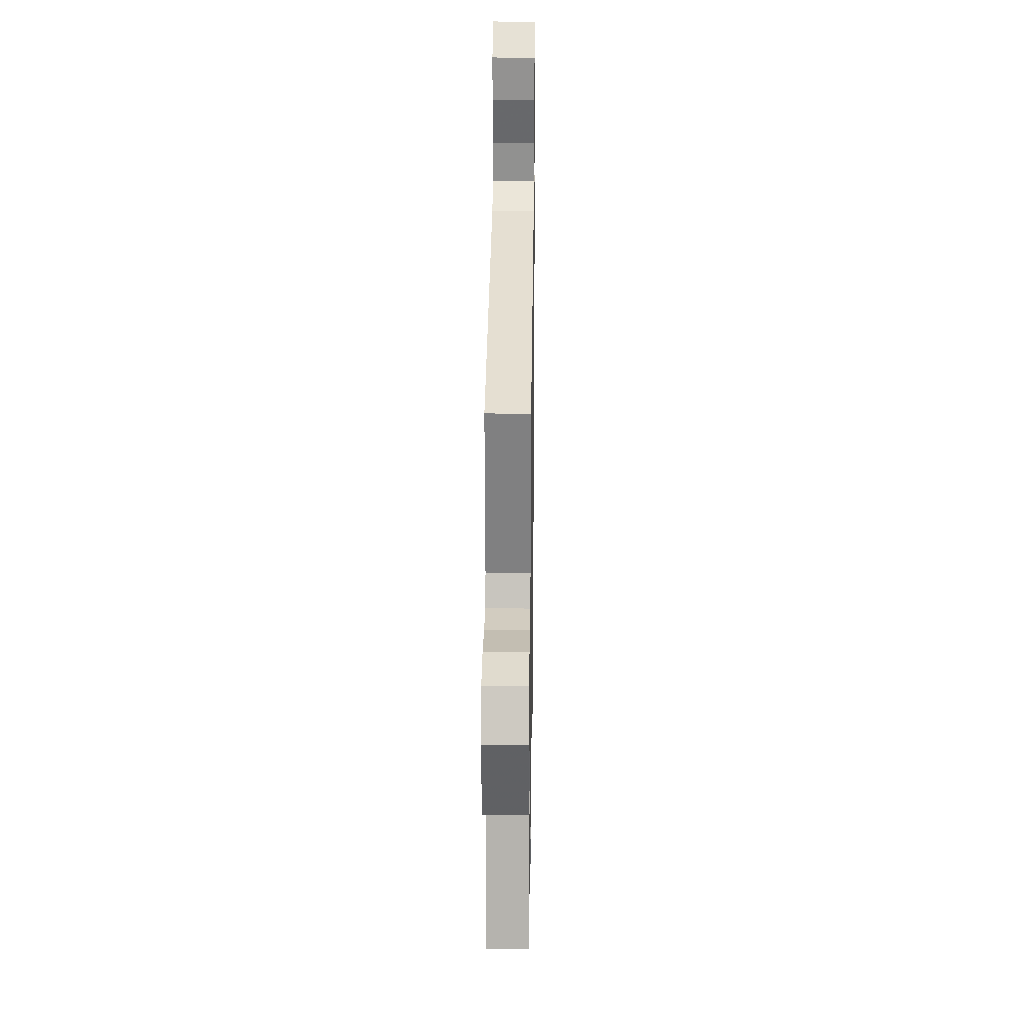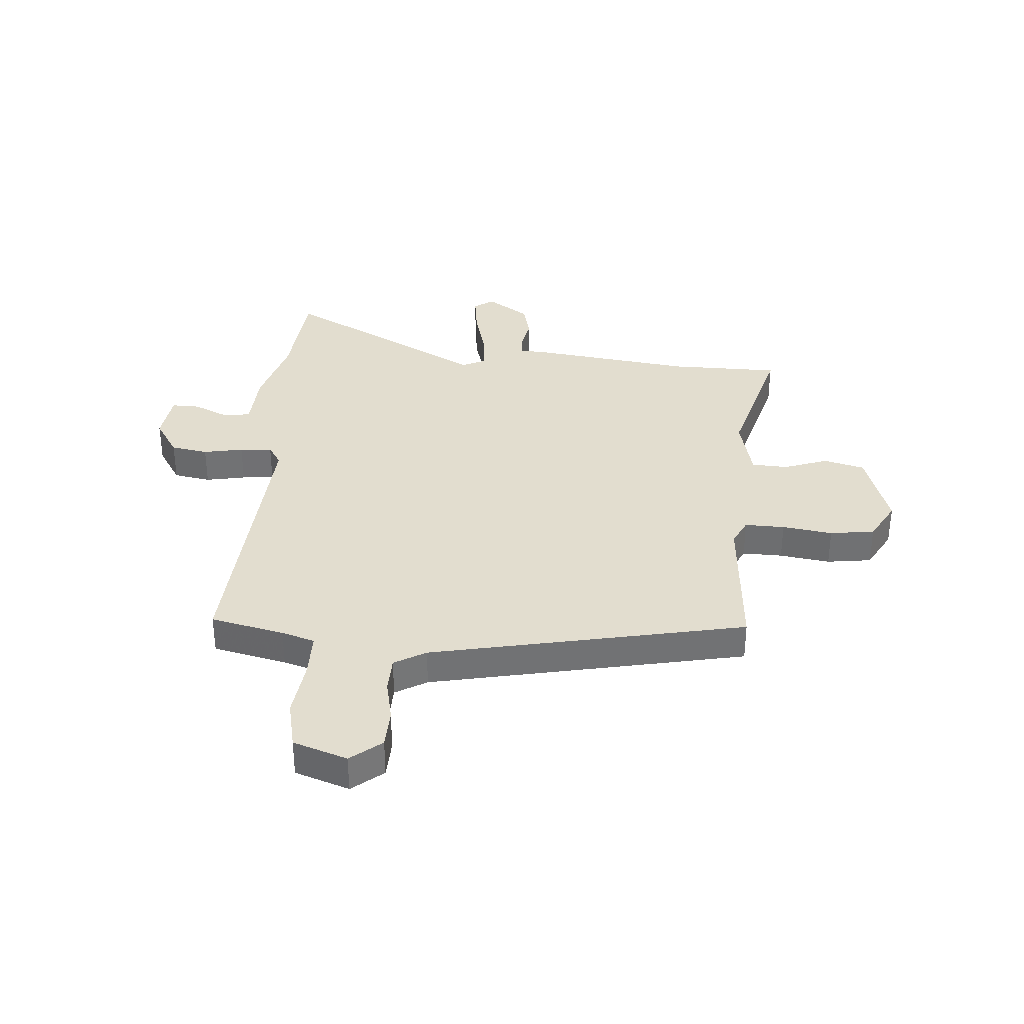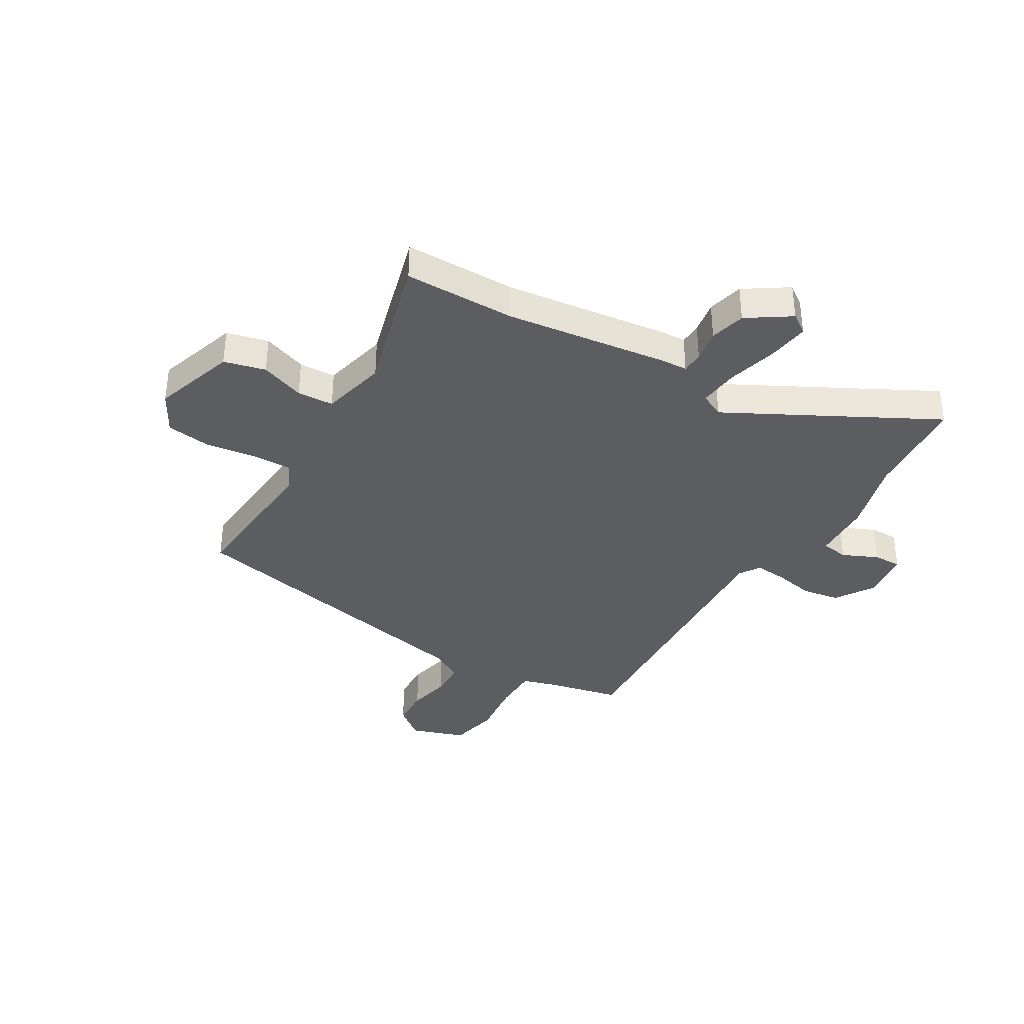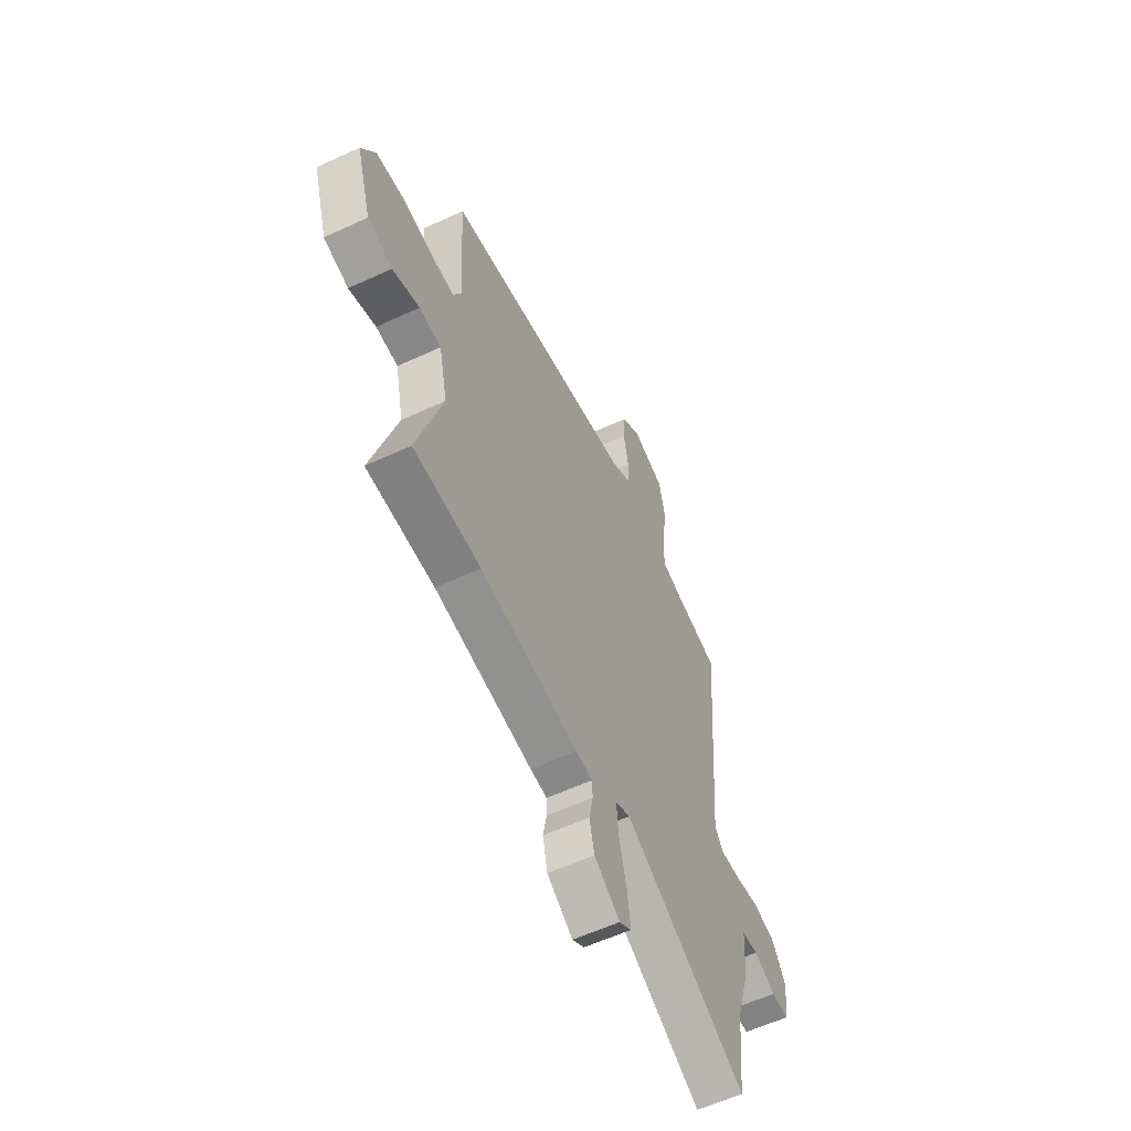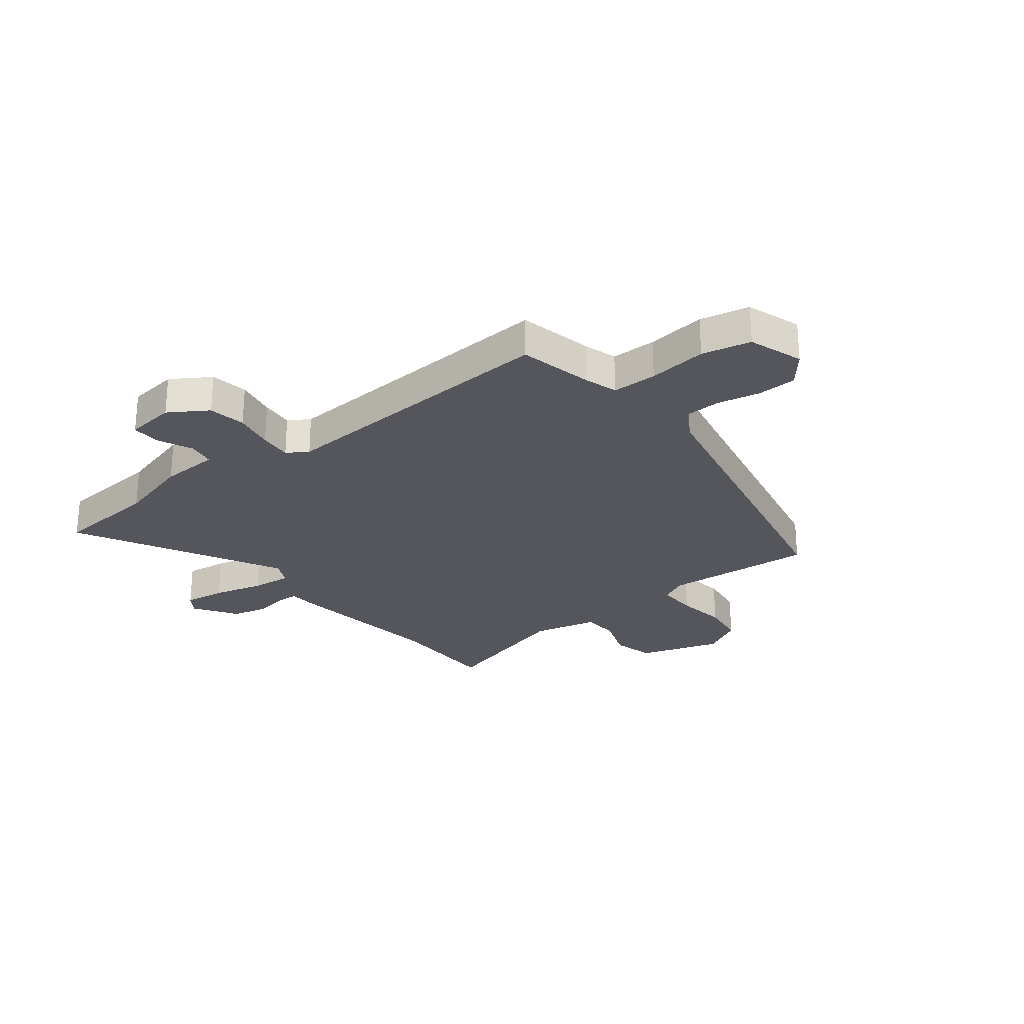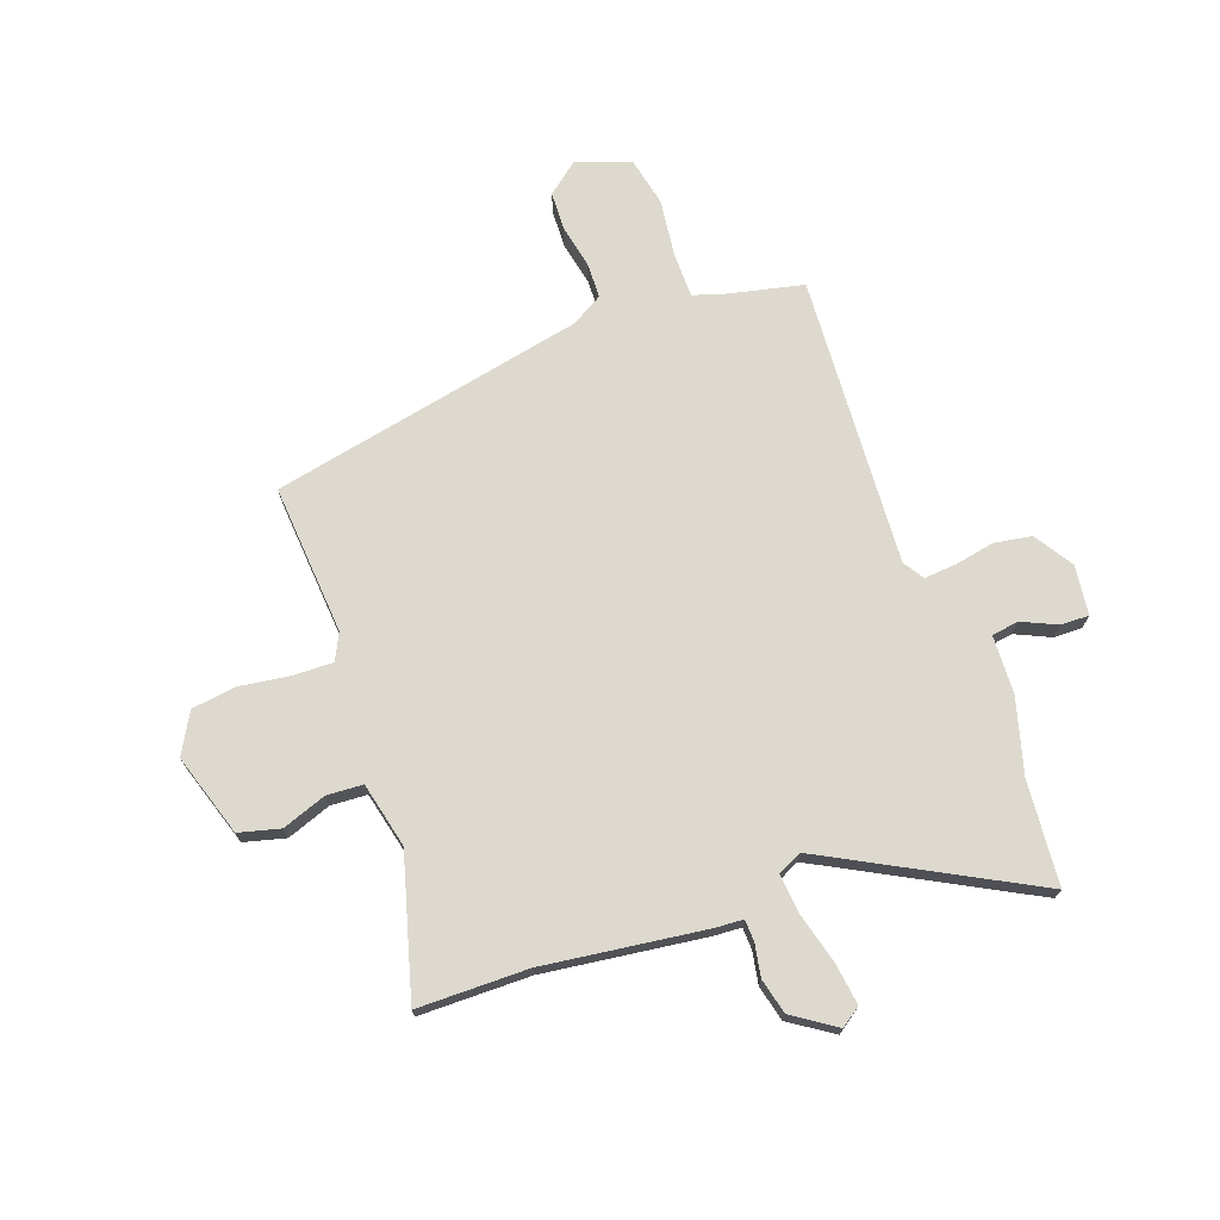
<metadata>
{"format":"obj","ext":"obj","renderer":"f3d","projection":"perspective","resolution":1024,"background":"white","views":[{"elev":26.6,"azim":90.8,"up":"+Z"},{"elev":35.0,"azim":3.4,"up":"+Y"},{"elev":-36.6,"azim":148.1,"up":"+Y"},{"elev":-58.8,"azim":115.5,"up":"+Z"},{"elev":-26.3,"azim":-53.0,"up":"+Y"},{"elev":71.8,"azim":159.2,"up":"+Y"}]}
</metadata>
<code>
v 0.575 0.07 -0.498
v 0.37 0.07 -0.503
v 0.072 0.07 -0.547
v 0.021 0.07 -0.551
v 0.02 0.07 -0.591
v 0.032 0.07 -0.651
v 0.017 0.07 -0.717
v -0.061 0.07 -0.771
v -0.098 0.07 -0.746
v -0.089 0.07 -0.669
v -0.066 0.07 -0.576
v -0.06 0.07 -0.502
v -0.105 0.07 -0.481
v -0.48 0.07 -0.689
v -0.5 0.07 -0.496
v -0.541 0.07 -0.359
v -0.548 0.07 -0.25
v -0.598 0.07 -0.243
v -0.663 0.07 -0.274
v -0.715 0.07 -0.276
v -0.728 0.07 -0.184
v -0.684 0.07 -0.112
v -0.615 0.07 -0.099
v -0.541 0.07 -0.112
v -0.481 0.07 -0.116
v -0.457 0.07 -0.077
v -0.5 0.07 0.462
v -0.364 0.07 0.495
v -0.303 0.07 0.515
v -0.304 0.07 0.598
v -0.319 0.07 0.706
v -0.301 0.07 0.797
v -0.201 0.07 0.833
v -0.143 0.07 0.788
v -0.139 0.07 0.716
v -0.154 0.07 0.637
v -0.151 0.07 0.57
v -0.092 0.07 0.537
v 0.493 0.07 0.426
v 0.477 0.07 0.147
v 0.502 0.07 0.098
v 0.576 0.07 0.101
v 0.669 0.07 0.116
v 0.752 0.07 0.106
v 0.795 0.07 0.032
v 0.749 0.07 -0.121
v 0.673 0.07 -0.142
v 0.591 0.07 -0.114
v 0.524 0.07 -0.119
v 0.498 0.07 -0.24
v 0.575 0 -0.498
v 0.37 0 -0.503
v 0.072 0 -0.547
v 0.021 0 -0.551
v 0.02 0 -0.591
v 0.032 0 -0.651
v 0.017 0 -0.717
v -0.061 0 -0.771
v -0.098 0 -0.746
v -0.089 0 -0.669
v -0.066 0 -0.576
v -0.06 0 -0.502
v -0.105 0 -0.481
v -0.48 0 -0.689
v -0.5 0 -0.496
v -0.541 0 -0.359
v -0.548 0 -0.25
v -0.598 0 -0.243
v -0.663 0 -0.274
v -0.715 0 -0.276
v -0.728 0 -0.184
v -0.684 0 -0.112
v -0.615 0 -0.099
v -0.541 0 -0.112
v -0.481 0 -0.116
v -0.457 0 -0.077
v -0.5 0 0.462
v -0.364 0 0.495
v -0.303 0 0.515
v -0.304 0 0.598
v -0.319 0 0.706
v -0.301 0 0.797
v -0.201 0 0.833
v -0.143 0 0.788
v -0.139 0 0.716
v -0.154 0 0.637
v -0.151 0 0.57
v -0.092 0 0.537
v 0.493 0 0.426
v 0.477 0 0.147
v 0.502 0 0.098
v 0.576 0 0.101
v 0.669 0 0.116
v 0.752 0 0.106
v 0.795 0 0.032
v 0.749 0 -0.121
v 0.673 0 -0.142
v 0.591 0 -0.114
v 0.524 0 -0.119
v 0.498 0 -0.24
f 46 47 48
f 45 46 48
f 44 45 48
f 43 44 48
f 42 43 48
f 41 42 48 49
f 40 41 49 50
f 38 39 40
f 37 38 40 50
f 34 35 36
f 33 34 36
f 32 33 36
f 31 32 36
f 30 31 36
f 29 30 36 37
f 26 27 28
f 26 28 29
f 22 23 24
f 21 22 24
f 20 21 24
f 19 20 24
f 18 19 24
f 17 18 24 25
f 17 25 26
f 16 17 26
f 15 16 26
f 26 29 37
f 15 26 37
f 14 15 37
f 13 14 37
f 9 10 11
f 8 9 11
f 7 8 11
f 6 7 11
f 5 6 11
f 4 5 11 12
f 2 3 4 12
f 13 37 50
f 12 13 50
f 2 12 50
f 1 2 50
f 98 97 96
f 98 96 95
f 98 95 94
f 98 94 93
f 98 93 92
f 99 98 92 91
f 100 99 91 90
f 90 89 88
f 100 90 88 87
f 86 85 84
f 86 84 83
f 86 83 82
f 86 82 81
f 86 81 80
f 87 86 80 79
f 78 77 76
f 79 78 76
f 74 73 72
f 74 72 71
f 74 71 70
f 74 70 69
f 74 69 68
f 75 74 68 67
f 76 75 67
f 76 67 66
f 76 66 65
f 87 79 76
f 87 76 65
f 87 65 64
f 87 64 63
f 61 60 59
f 61 59 58
f 61 58 57
f 61 57 56
f 61 56 55
f 62 61 55 54
f 62 54 53 52
f 100 87 63
f 100 63 62
f 100 62 52
f 100 52 51
f 1 51 52 2
f 2 52 53 3
f 3 53 54 4
f 4 54 55 5
f 5 55 56 6
f 6 56 57 7
f 7 57 58 8
f 8 58 59 9
f 9 59 60 10
f 10 60 61 11
f 11 61 62 12
f 12 62 63 13
f 13 63 64 14
f 14 64 65 15
f 15 65 66 16
f 16 66 67 17
f 17 67 68 18
f 18 68 69 19
f 19 69 70 20
f 20 70 71 21
f 21 71 72 22
f 22 72 73 23
f 23 73 74 24
f 24 74 75 25
f 25 75 76 26
f 26 76 77 27
f 27 77 78 28
f 28 78 79 29
f 29 79 80 30
f 30 80 81 31
f 31 81 82 32
f 32 82 83 33
f 33 83 84 34
f 34 84 85 35
f 35 85 86 36
f 36 86 87 37
f 37 87 88 38
f 38 88 89 39
f 39 89 90 40
f 40 90 91 41
f 41 91 92 42
f 42 92 93 43
f 43 93 94 44
f 44 94 95 45
f 45 95 96 46
f 46 96 97 47
f 47 97 98 48
f 48 98 99 49
f 49 99 100 50
f 50 100 51 1

</code>
